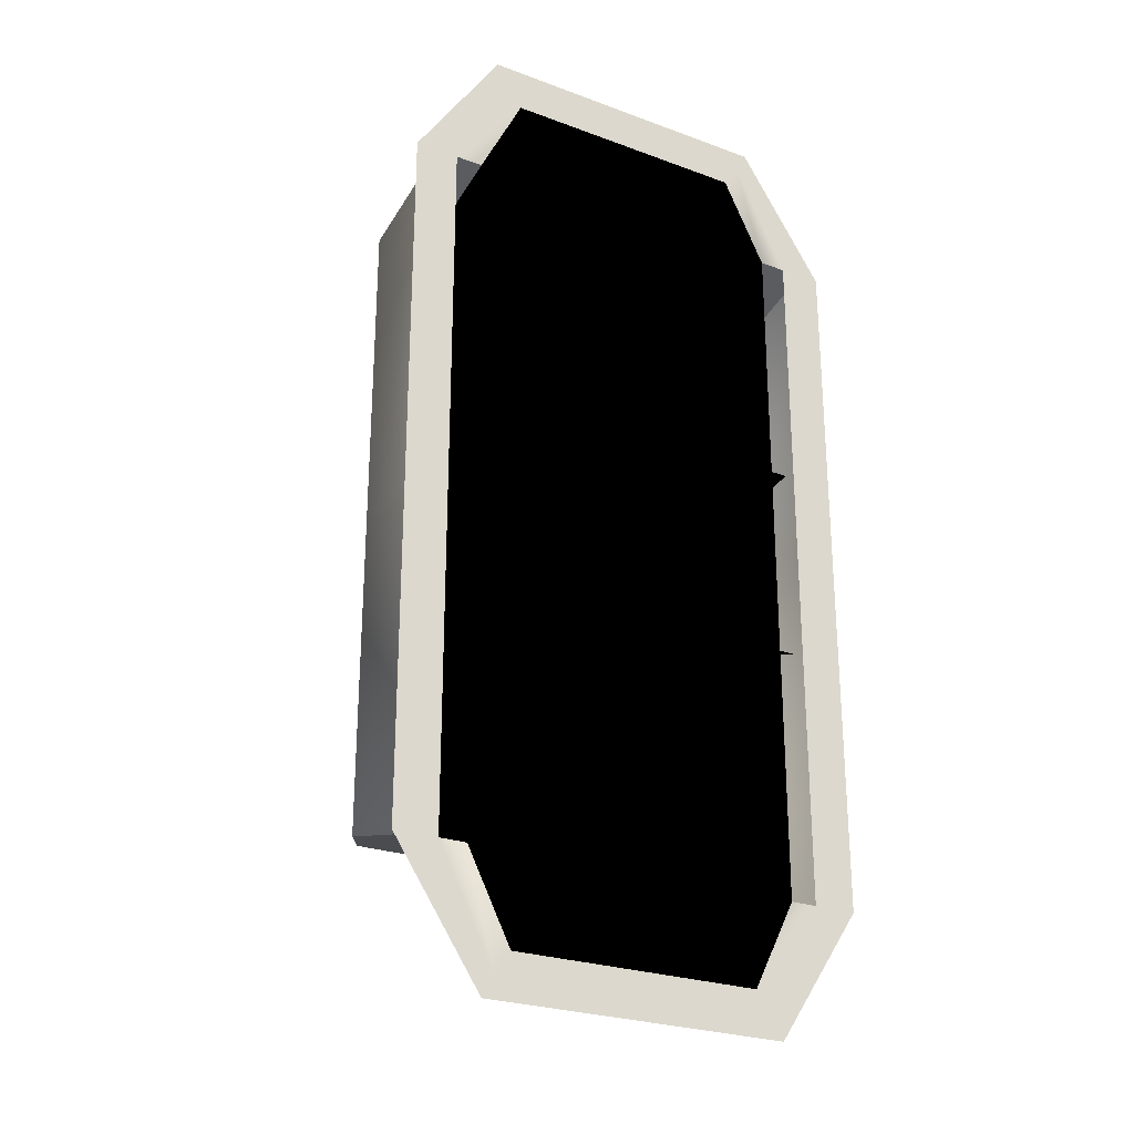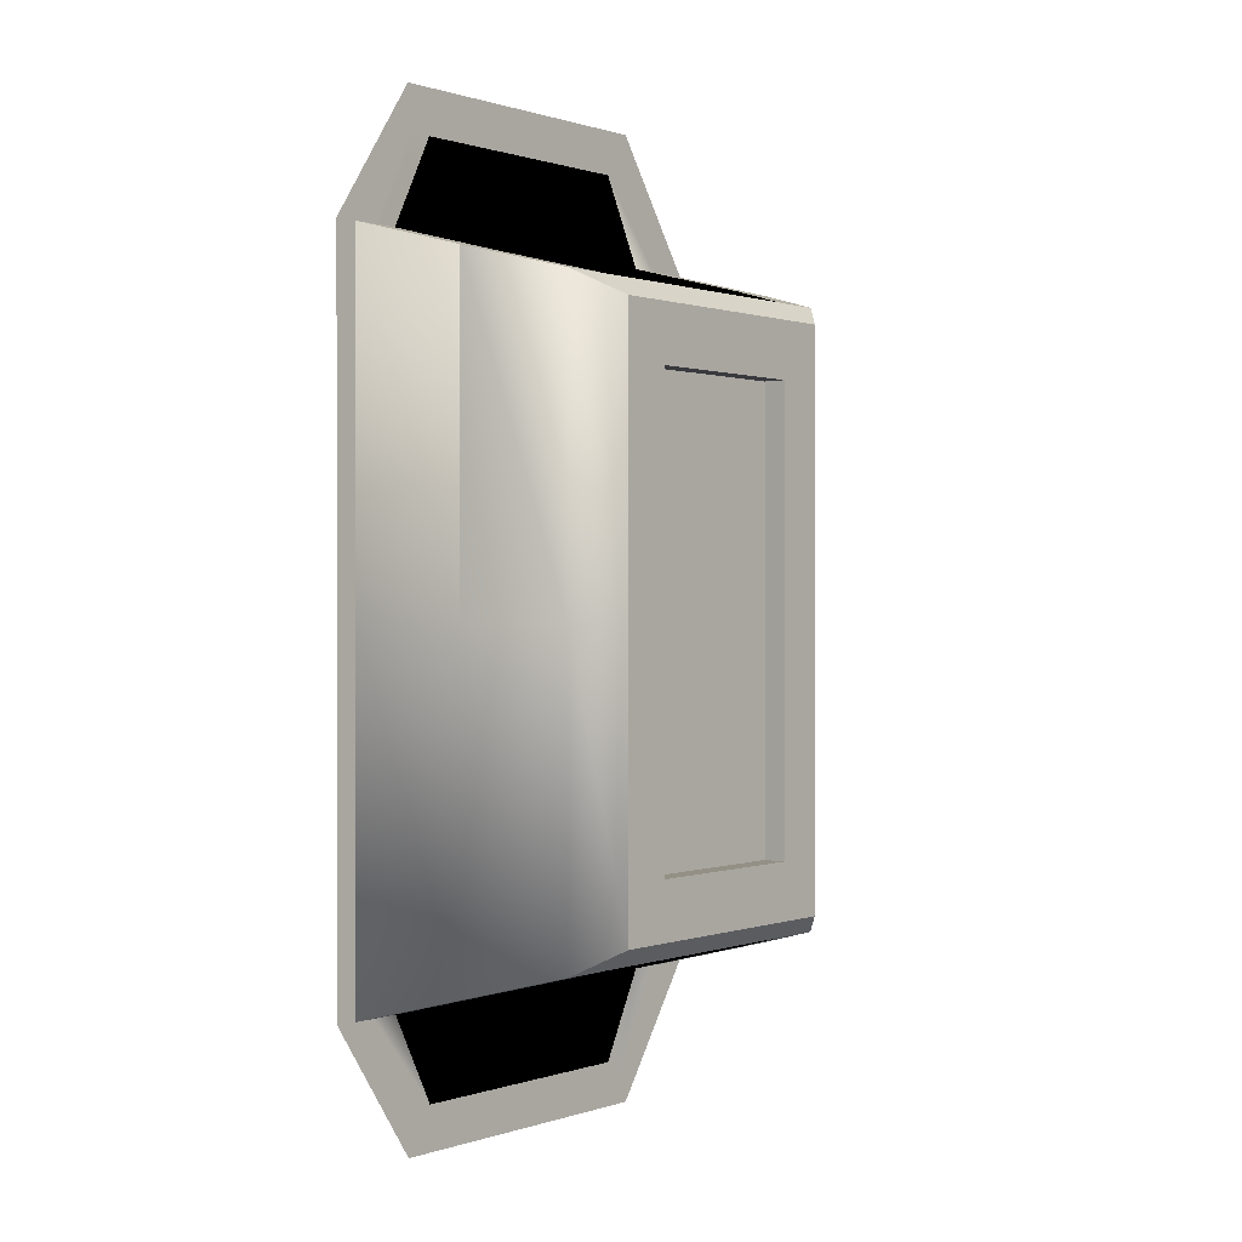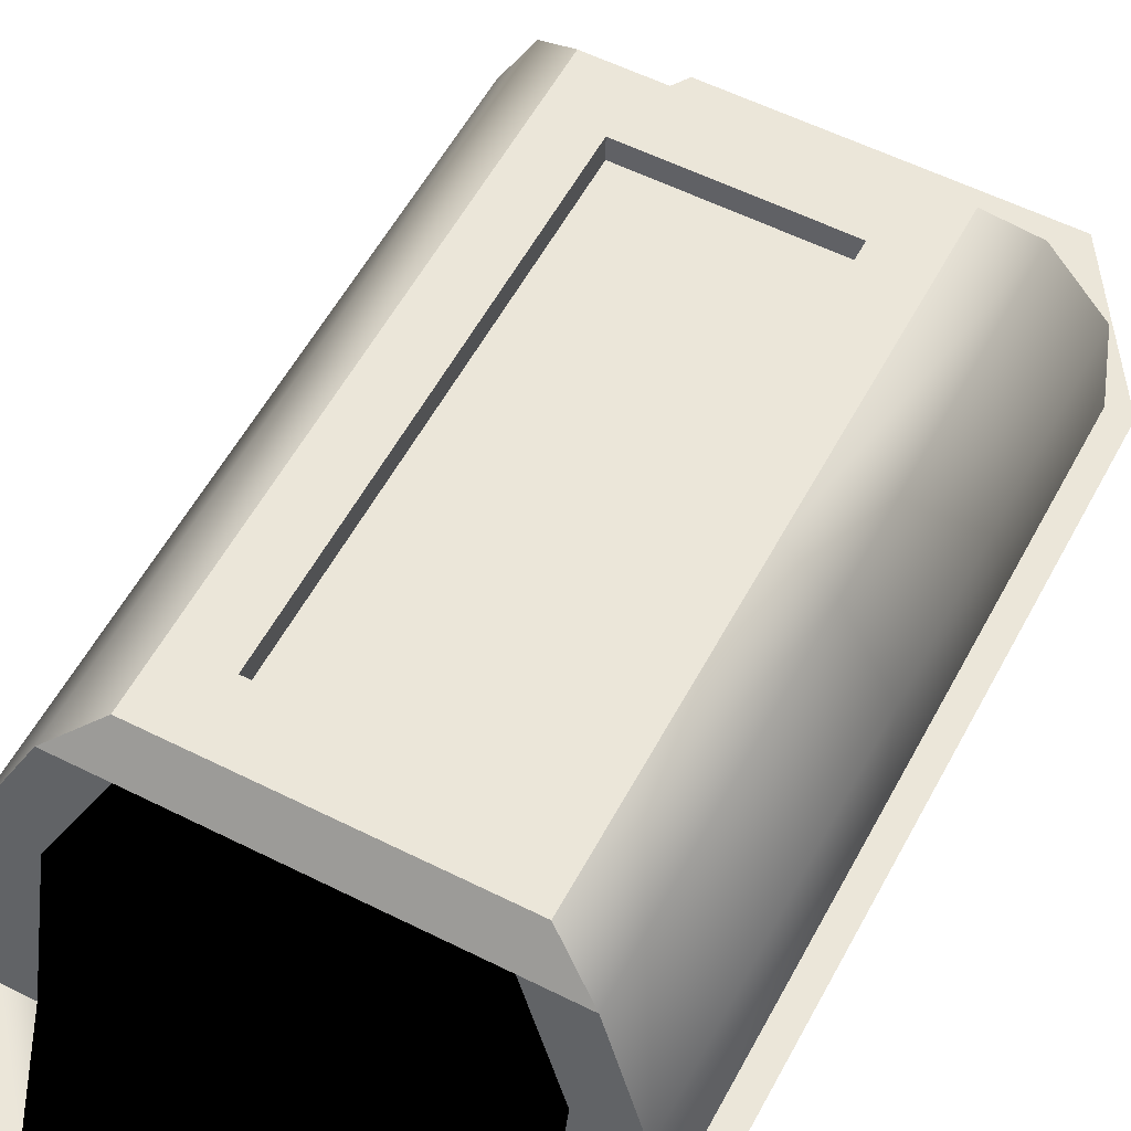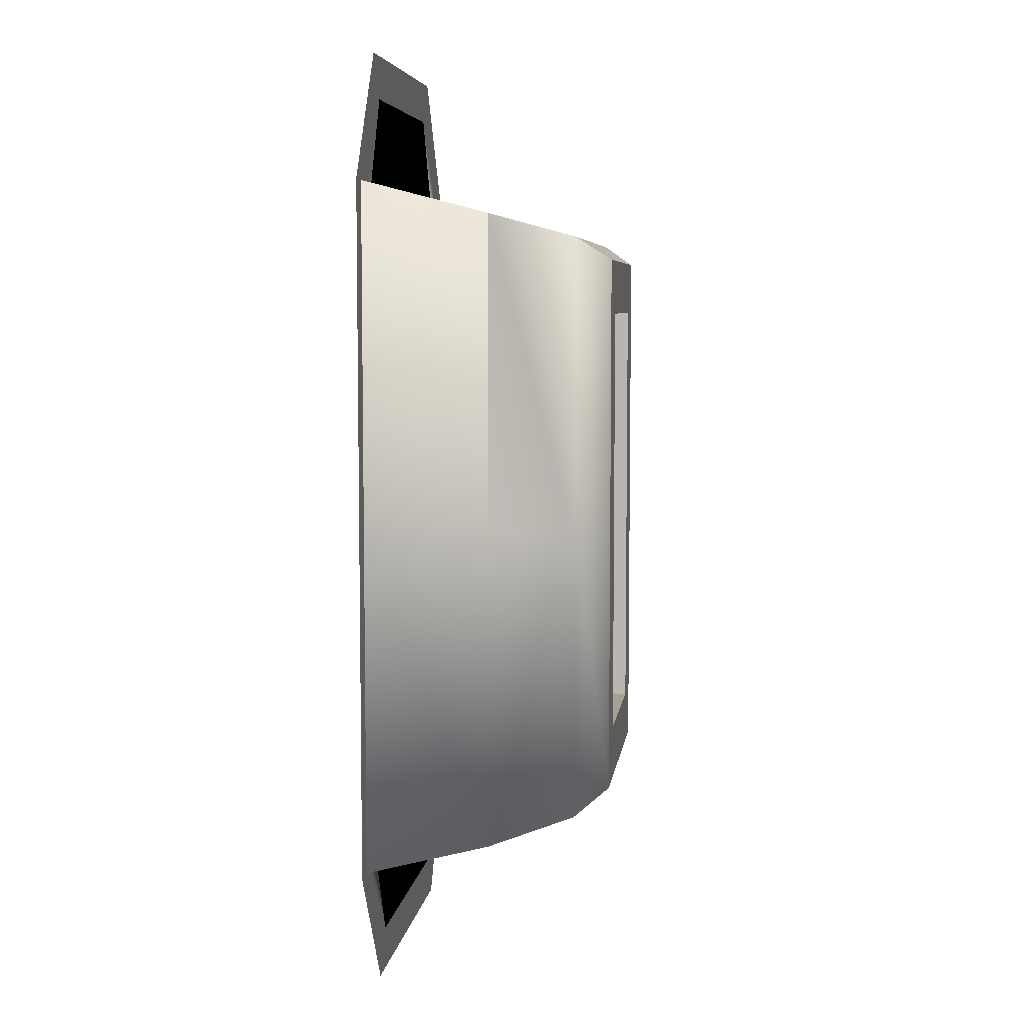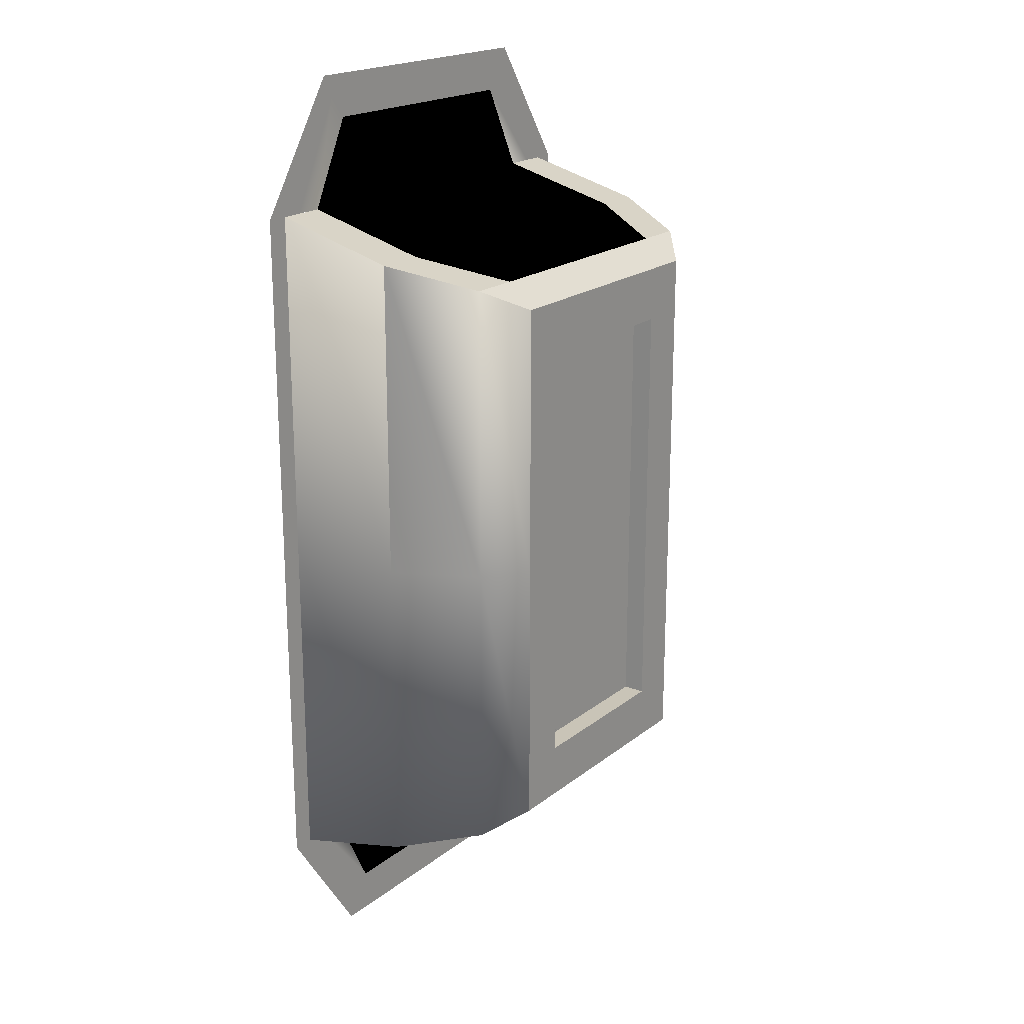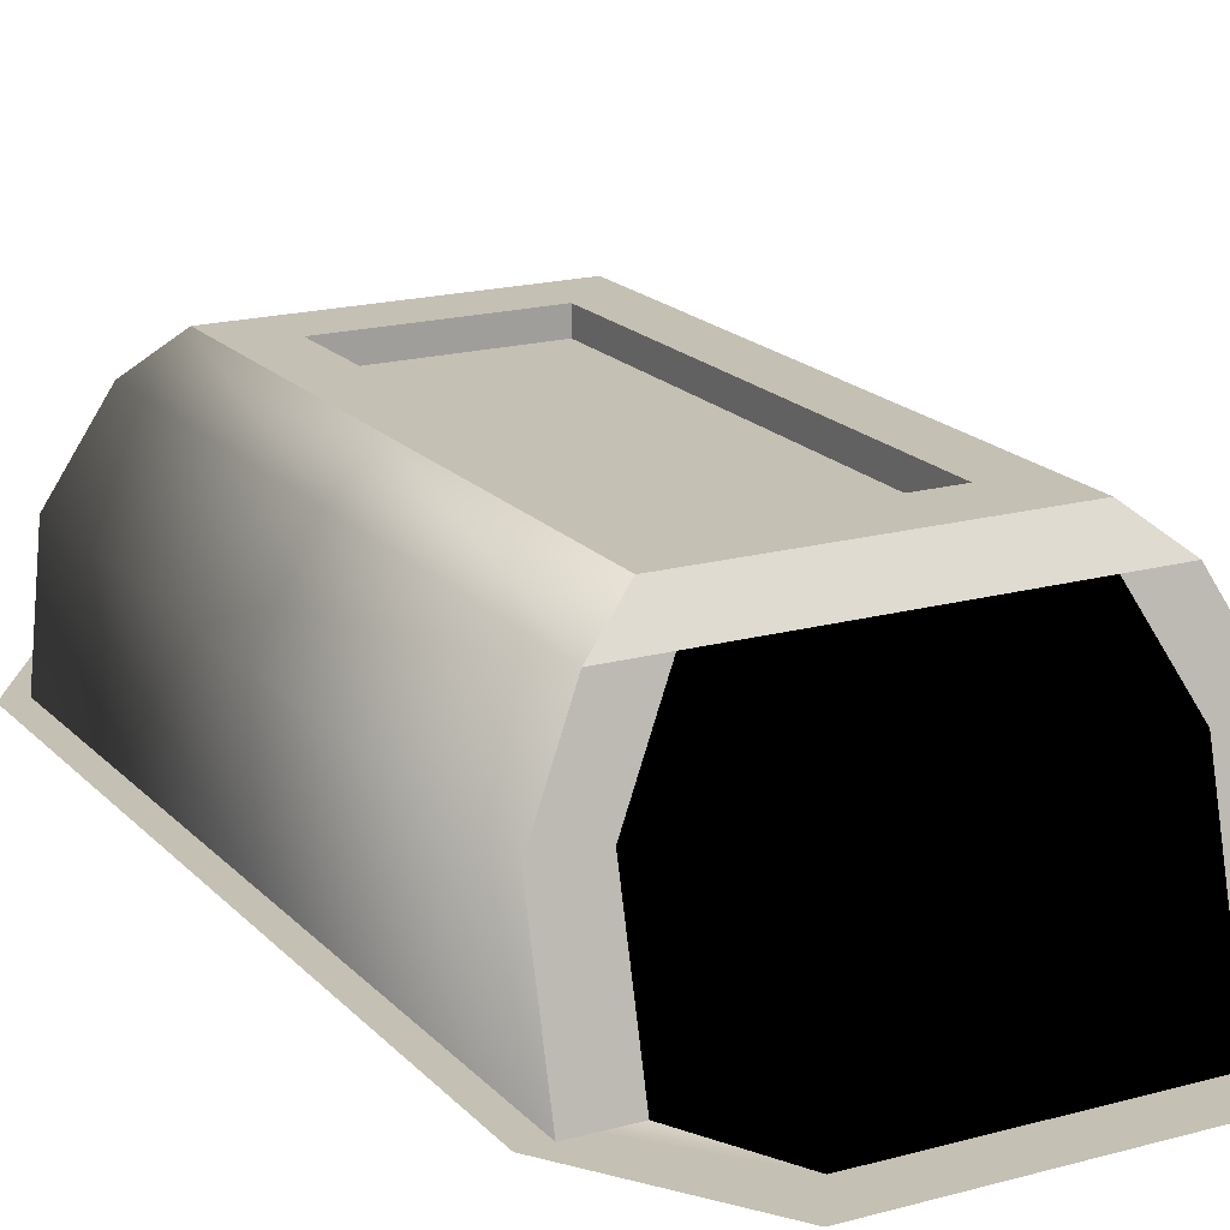
<metadata>
{"format":"obj","ext":"obj","renderer":"f3d","projection":"perspective","resolution":1024,"background":"white","views":[{"elev":-25.6,"azim":-30.6,"up":"+Z"},{"elev":0.5,"azim":129.5,"up":"+Z"},{"elev":56.1,"azim":-152.2,"up":"+Y"},{"elev":6.1,"azim":97.7,"up":"+Z"},{"elev":19.9,"azim":125.7,"up":"+Z"},{"elev":18.2,"azim":-28.2,"up":"+Y"}]}
</metadata>
<code>
o polygon0
g polygon0
v -1.438 2.5 -1.75
v -1.438 2.5 1.75
v -1.938 1.562 -2
v -1.938 1.562 2
v -1.938 0.125 -2.491
v -1.938 0.125 2.51
v 0 0.125 -2.491
v 0 0.125 2.51
v 1.938 0.125 -2.491
v 1.938 0.125 2.51
v 1.938 1.562 -2
v 1.938 1.562 2
v 1.438 2.5 -1.75
v 1.438 2.5 1.75
v -1.438 2.5 -3.375
v -1.438 2.5 -1.75
v -1.938 1.562 -3.625
v -1.938 1.562 -2
v -1.938 0.125 -4
v -1.938 0.125 -2.491
v 1.438 2.5 3.375
v 1.438 2.5 1.75
v 1.938 1.562 3.625
v 1.938 1.562 2
v 1.938 0.125 4
v 1.938 0.125 2.51
v 1.438 2.5 3.375
v -1.438 2.5 3.375
v -1.438 2.125 3.375
v 1.438 2.125 3.375
v -1.438 2.5 -3.375
v 1.438 2.5 -3.375
v 1.438 2.125 -3.375
v -1.438 2.125 -3.375
v 1.938 0.125 -2.491
v 1.938 1.562 -2
v 1.938 1.562 -3.625
v 1.938 0.125 -4
v 1.938 1.562 -2
v 1.438 2.5 -1.75
v 1.438 2.5 -3.375
v 1.938 1.562 -3.625
v -1.938 0.125 2.51
v -1.938 1.562 2
v -1.938 1.562 3.625
v -1.938 0.125 4
v -1.938 1.562 2
v -1.438 2.5 1.75
v -1.438 2.5 3.375
v -1.938 1.562 3.625
v -1.938 0.125 4
v 0 0.125 4
v 0 0.125 2.51
v -1.938 0.125 2.51
v 0 0.125 4
v 1.938 0.125 4
v 1.938 0.125 2.51
v 0 0.125 2.51
v 1.938 0.125 -4
v 0 0.125 -4
v 0 0.125 -2.491
v 1.938 0.125 -2.491
v 0 0.125 -4
v -1.938 0.125 -4
v -1.938 0.125 -2.491
v 0 0.125 -2.491
v -1.7 2.438 -0.375
v 1.7 2.438 -0.375
v 2.138 0.125 -1.125
v -2.138 0.125 -1.125
v -2.138 0.125 1.125
v 2.138 0.125 1.125
v 1.7 2.438 0.375
v -1.7 2.438 0.375
v 1.438 0.125 -5
v 0 0.125 -4
v 1.938 0.125 -4
v 0 0.125 -4
v -1.438 0.125 -5
v -1.938 0.125 -4
v 0 0.125 4
v -1.938 0.125 4
v -1.438 0.125 5
v 1.938 0.125 4
v 0 0.125 4
v 1.438 0.125 5
v 0 0.125 4
v -1.438 0.125 5
v 1.438 0.125 5
v 1.438 0.125 -5
v -1.438 0.125 -5
v 0 0.125 -4
f 1 2 3
f 2 4 3
f 3 4 5
f 4 6 5
f 5 6 7
f 6 8 7
f 7 8 9
f 8 10 9
f 9 10 11
f 10 12 11
f 11 12 13
f 12 14 13
f 15 16 17
f 16 18 17
f 17 18 19
f 18 20 19
f 21 22 23
f 22 24 23
f 23 24 25
f 24 26 25
f 27 28 29
f 29 30 27
f 31 32 33
f 33 34 31
f 35 36 37
f 37 38 35
f 39 40 41
f 41 42 39
f 43 44 45
f 45 46 43
f 47 48 49
f 49 50 47
f 51 52 53
f 53 54 51
f 55 56 57
f 57 58 55
f 59 60 61
f 61 62 59
f 63 64 65
f 65 66 63
f 67 68 69
f 69 70 67
f 71 72 73
f 73 74 71
f 75 76 77
f 78 79 80
f 81 82 83
f 84 85 86
f 87 88 89
f 90 91 92
o polygon1
g polygon1
v 1.75 0.125 -5.5
v 1.625 0.125 -5.25
v 2.75 0.125 -4
v 2.25 0.125 -4
v 2.75 0.125 4
v 2.25 0.125 4
v 1.75 0.125 5.5
v 1.625 0.125 5.25
v -1.75 0.125 5.5
v -1.625 0.125 5.25
v -2.75 0.125 4
v -2.25 0.125 4
v -2.75 0.125 -4
v -2.25 0.125 -4
v -1.75 0.125 -5.5
v -1.625 0.125 -5.25
v 1.75 0.125 -5.5
v 1.625 0.125 -5.25
f 93 94 95
f 94 96 95
f 95 96 97
f 96 98 97
f 97 98 99
f 98 100 99
f 99 100 101
f 100 102 101
f 101 102 103
f 102 104 103
f 103 104 105
f 104 106 105
f 105 106 107
f 106 108 107
f 107 108 109
f 108 110 109
o polygon2
g polygon2
v -2.5 0.125 0
v -2.5 0.125 4
v -2.5 1.562 0
v -2.5 1.562 3.625
v -2.009 2.5 0
v -2.009 2.5 3.375
v -1.552 2.875 0
v -1.552 2.875 3.125
v -1.552 2.875 0
v -1.552 2.875 -3.125
v -2.009 2.5 0
v -2.009 2.5 -3.375
v -2.5 1.562 0
v -2.5 1.562 -3.625
v -2.5 0.125 0
v -2.5 0.125 -4
v -1.938 0.125 -4
v -2.5 0.125 -4
v -1.938 1.562 -3.625
v -2.5 1.562 -3.625
v -1.438 2.5 -3.375
v -2.009 2.5 -3.375
v 1.438 2.5 -3.375
v 2.009 2.5 -3.375
v 1.938 1.562 -3.625
v 2.5 1.562 -3.625
v 1.938 0.125 -4
v 2.5 0.125 -4
v -1.552 2.875 3.125
v -1 2.875 2.5
v -1.552 2.875 0
v -1 2.875 0
v -1.552 2.875 -3.125
v -1 2.875 -2.5
v 1.938 0.125 4
v 2.5 0.125 4
v 1.938 1.562 3.625
v 2.5 1.562 3.625
v 1.438 2.5 3.375
v 2.009 2.5 3.375
v 1.552 2.875 -3.125
v 1 2.875 -2.5
v 1.552 2.875 0
v 1 2.875 0
v 1.552 2.875 3.125
v 1 2.875 2.5
v -1.438 2.5 3.375
v -2.009 2.5 3.375
v -1.938 1.562 3.625
v -2.5 1.562 3.625
v -1.938 0.125 4
v -2.5 0.125 4
v 2.5 1.562 3.625
v 2.5 0.125 4
v 2.5 1.562 0
v 2.5 0.125 0
v 2.5 1.562 -3.625
v 2.5 0.125 -4
v 2.009 2.5 3.375
v 2.5 1.562 3.625
v 2.009 2.5 0
v 2.5 1.562 0
v 2.009 2.5 -3.375
v 2.5 1.562 -3.625
v 1.552 2.875 3.125
v 2.009 2.5 3.375
v 1.552 2.875 0
v 2.009 2.5 0
v 1.552 2.875 -3.125
v 2.009 2.5 -3.375
v -1.938 0.125 -4
v -1.438 0.125 -5
v -1.625 0.125 -5.25
v -2.25 0.125 -4
v 1.438 0.125 -5
v 1.938 0.125 -4
v 2.25 0.125 -4
v 1.625 0.125 -5.25
v -1.625 0.125 5.25
v 1.625 0.125 5.25
v 1.438 0.125 5
v -1.438 0.125 5
v 1.938 0.125 4
v 1.438 0.125 5
v 1.625 0.125 5.25
v 2.25 0.125 4
v -1.438 0.125 5
v -1.938 0.125 4
v -2.25 0.125 4
v -1.625 0.125 5.25
v 1 2.625 2.5
v 1 2.625 0
v -1 2.625 0
v -1 2.625 2.5
v -1.552 2.875 3.125
v -1.438 2.5 3.375
v 1.438 2.5 3.375
v 1.552 2.875 3.125
v 1 2.875 -2.5
v -1 2.875 -2.5
v -1 2.625 -2.5
v 1 2.625 -2.5
v 1 2.875 0
v 1 2.875 -2.5
v 1 2.625 -2.5
v 1 2.625 0
v -1 2.875 0
v -1 2.875 2.5
v -1 2.625 2.5
v -1 2.625 0
v -1 2.875 -2.5
v -1 2.875 0
v -1 2.625 0
v -1 2.625 -2.5
v 1.552 2.875 -3.125
v 1.438 2.5 -3.375
v -1.438 2.5 -3.375
v -1.552 2.875 -3.125
v -1.552 2.875 -3.125
v -1 2.875 -2.5
v 1 2.875 -2.5
v 1.552 2.875 -3.125
v -1 2.875 2.5
v 1 2.875 2.5
v 1 2.625 2.5
v -1 2.625 2.5
v 1 2.875 2.5
v 1 2.875 0
v 1 2.625 0
v 1 2.625 2.5
v 1.552 2.875 3.125
v 1 2.875 2.5
v -1 2.875 2.5
v -1.552 2.875 3.125
v -1 2.625 -2.5
v -1 2.625 0
v 1 2.625 0
v 1 2.625 -2.5
v -1.438 0.125 -5
v 1.438 0.125 -5
v 1.625 0.125 -5.25
v -1.625 0.125 -5.25
v -2.009 2.5 3.375
v -1.438 2.5 3.375
v -1.552 2.875 3.125
v 1.552 2.875 3.125
v 1.438 2.5 3.375
v 2.009 2.5 3.375
v 2.009 2.5 -3.375
v 1.438 2.5 -3.375
v 1.552 2.875 -3.125
v -1.552 2.875 -3.125
v -1.438 2.5 -3.375
v -2.009 2.5 -3.375
f 111 112 113
f 112 114 113
f 113 114 115
f 114 116 115
f 115 116 117
f 116 118 117
f 119 120 121
f 120 122 121
f 121 122 123
f 122 124 123
f 123 124 125
f 124 126 125
f 127 128 129
f 128 130 129
f 129 130 131
f 130 132 131
f 133 134 135
f 134 136 135
f 135 136 137
f 136 138 137
f 139 140 141
f 140 142 141
f 141 142 143
f 142 144 143
f 145 146 147
f 146 148 147
f 147 148 149
f 148 150 149
f 151 152 153
f 152 154 153
f 153 154 155
f 154 156 155
f 157 158 159
f 158 160 159
f 159 160 161
f 160 162 161
f 163 164 165
f 164 166 165
f 165 166 167
f 166 168 167
f 169 170 171
f 170 172 171
f 171 172 173
f 172 174 173
f 175 176 177
f 176 178 177
f 177 178 179
f 178 180 179
f 181 182 183
f 183 184 181
f 185 186 187
f 187 188 185
f 189 190 191
f 191 192 189
f 193 194 195
f 195 196 193
f 197 198 199
f 199 200 197
f 201 202 203
f 203 204 201
f 205 206 207
f 207 208 205
f 209 210 211
f 211 212 209
f 213 214 215
f 215 216 213
f 217 218 219
f 219 220 217
f 221 222 223
f 223 224 221
f 225 226 227
f 227 228 225
f 229 230 231
f 231 232 229
f 233 234 235
f 235 236 233
f 237 238 239
f 239 240 237
f 241 242 243
f 243 244 241
f 245 246 247
f 247 248 245
f 249 250 251
f 251 252 249
f 253 254 255
f 256 257 258
f 259 260 261
f 262 263 264

</code>
